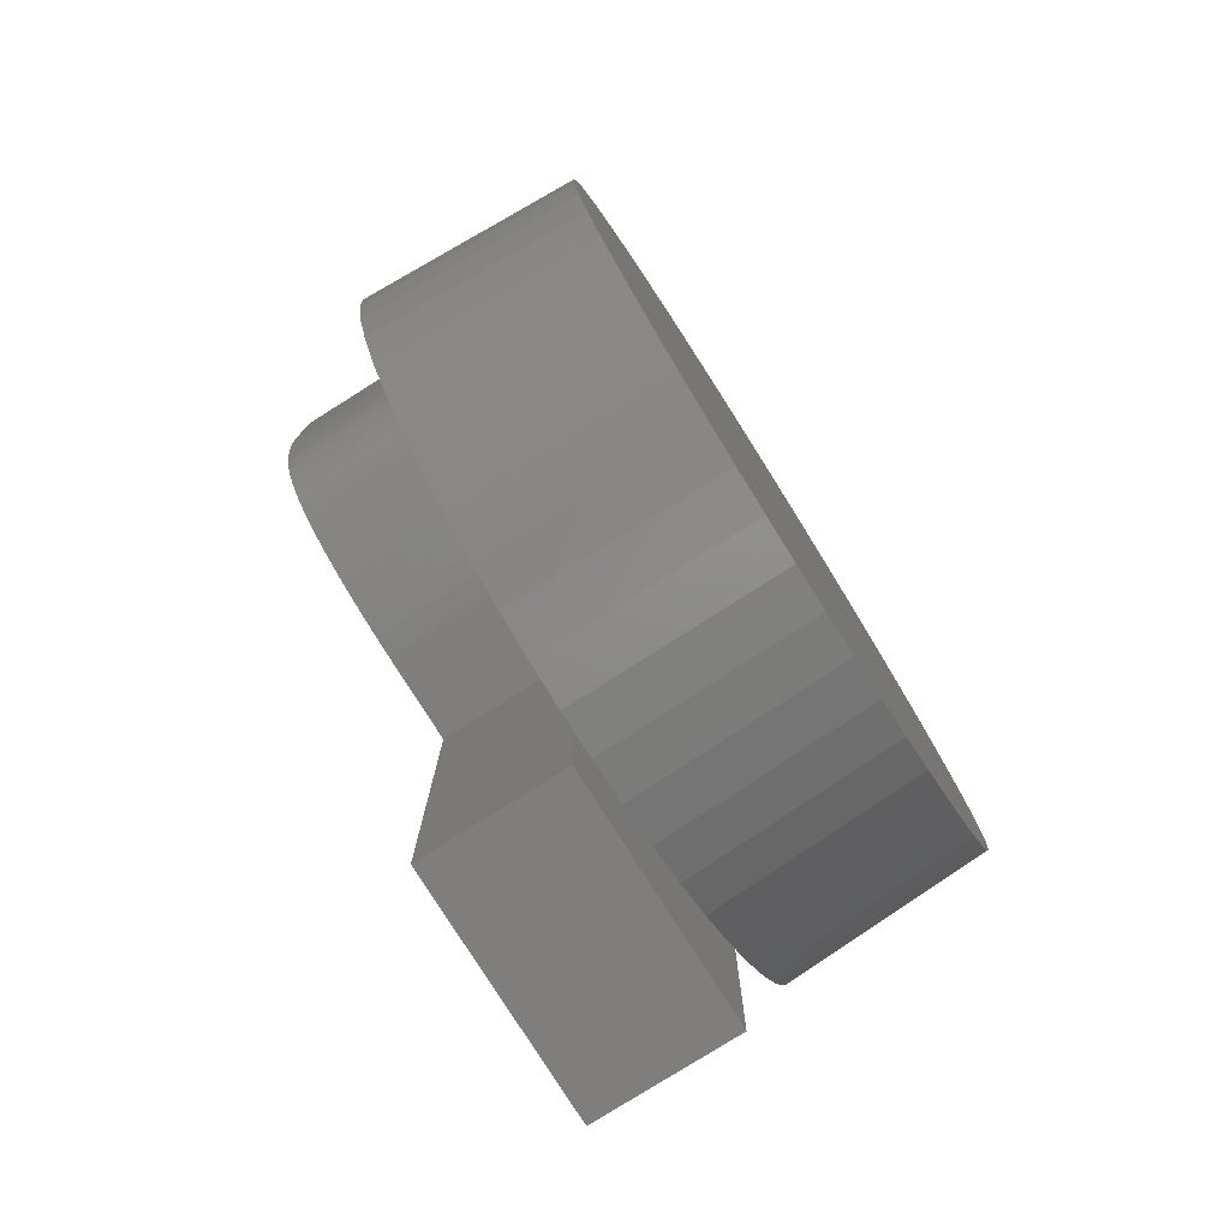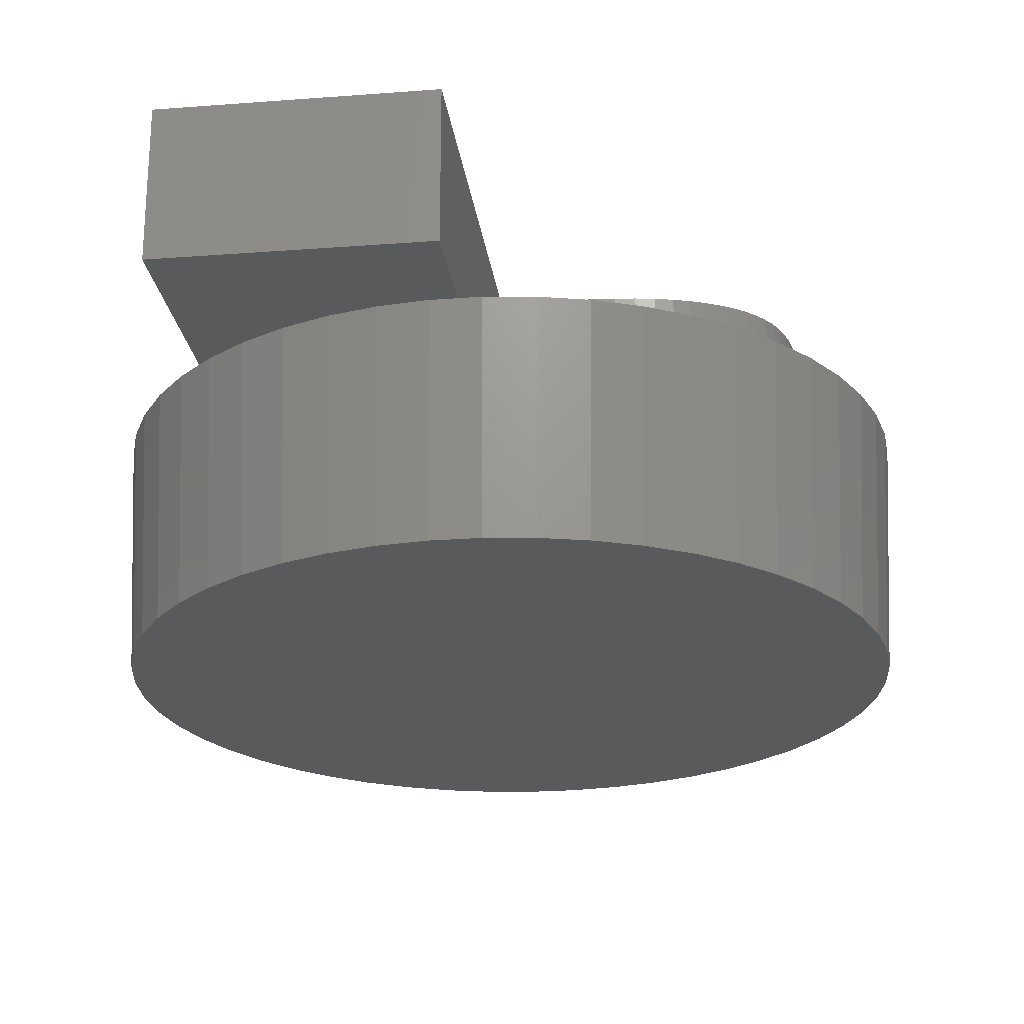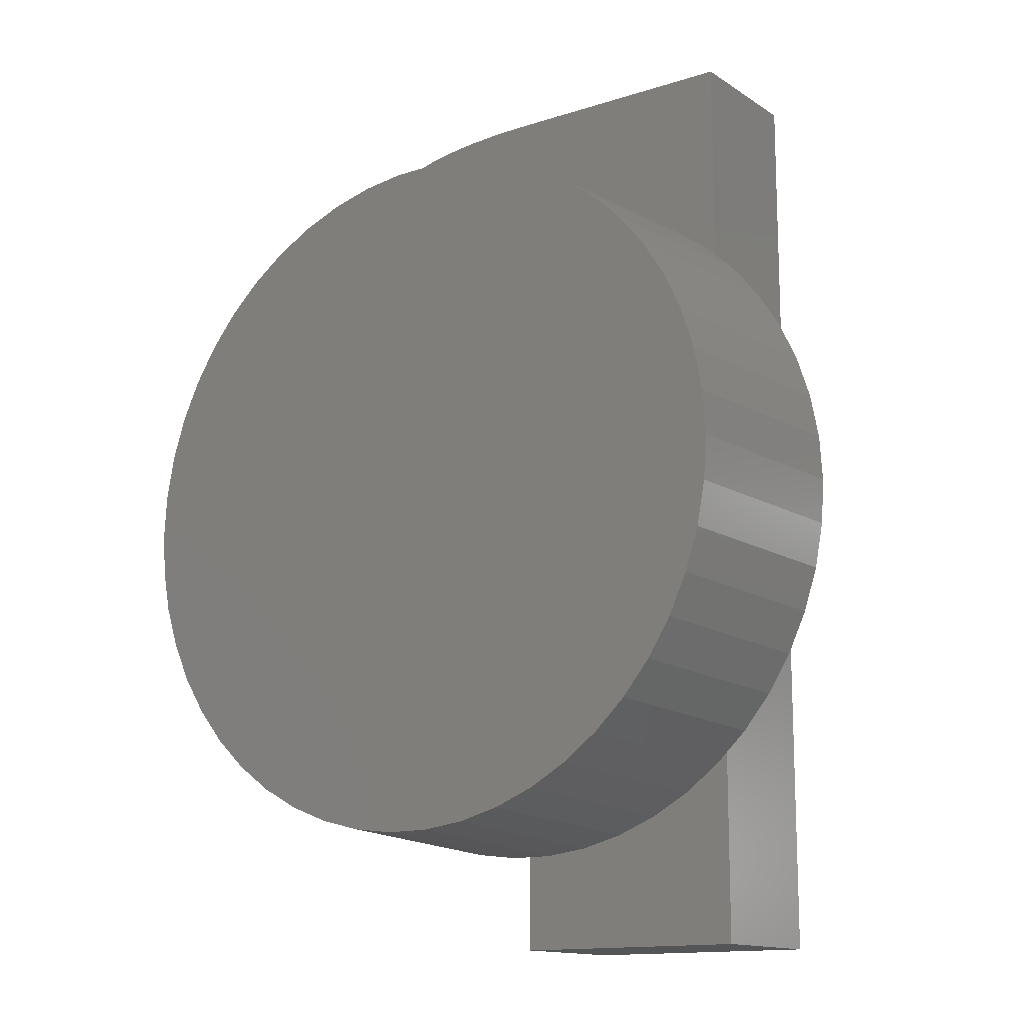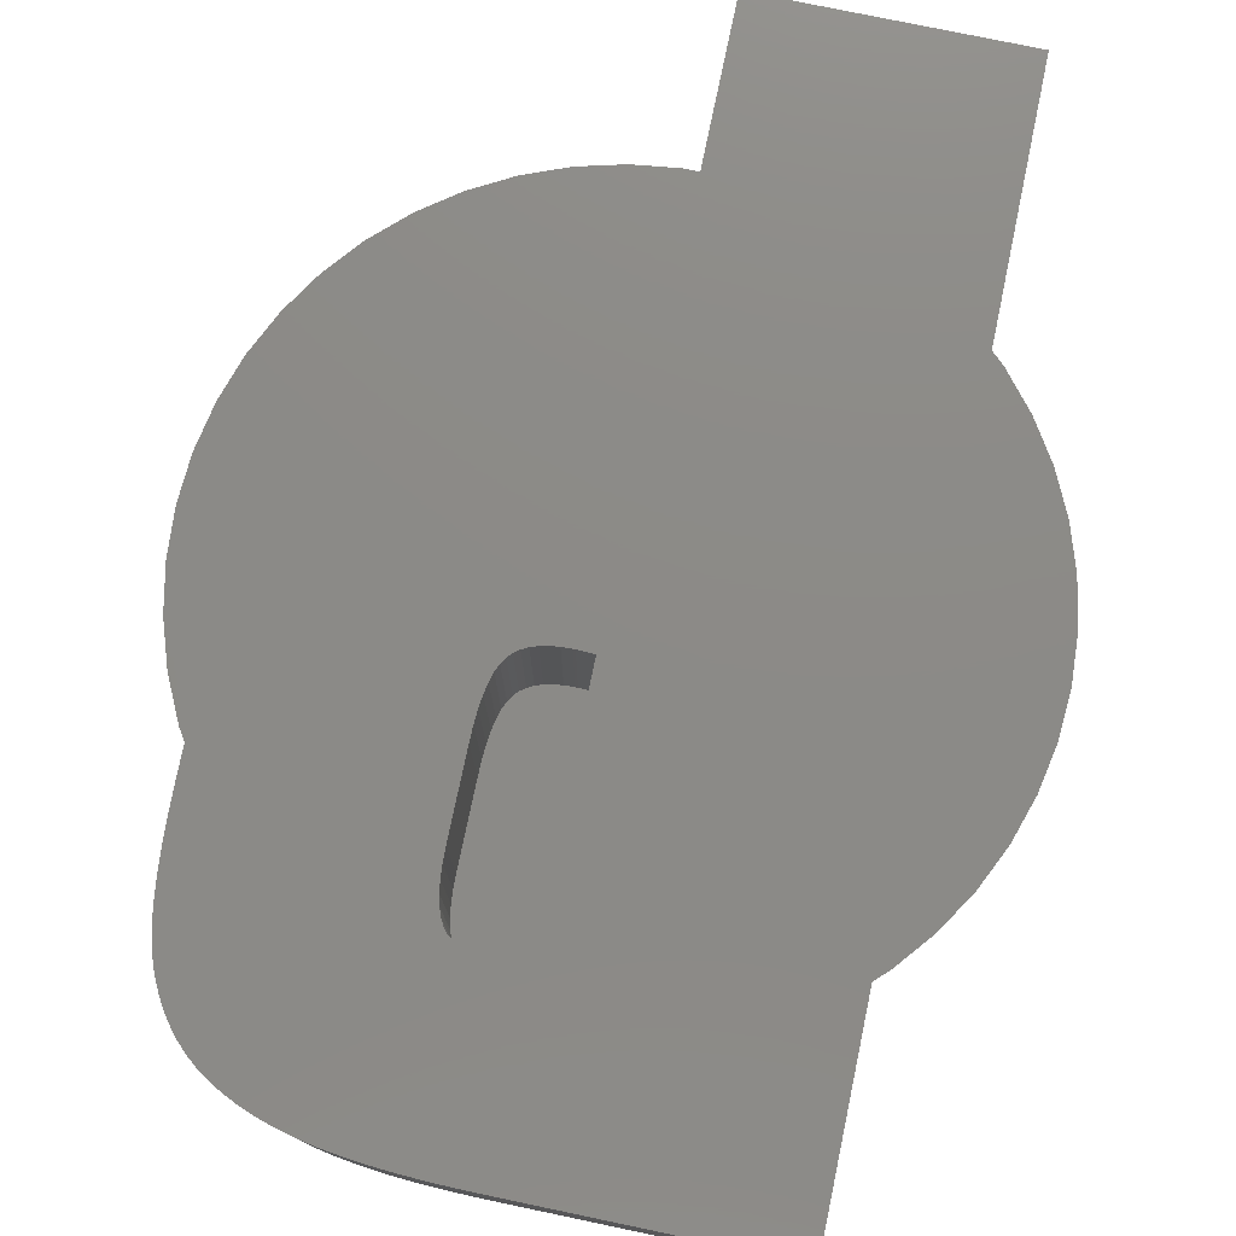
<metadata>
{"format":"stl","ext":"stl","renderer":"f3d","projection":"perspective","resolution":1024,"background":"white","views":[{"elev":-78.5,"azim":122.2,"up":"+Y"},{"elev":-23.3,"azim":7.3,"up":"+Z"},{"elev":-13.9,"azim":-144.4,"up":"+Y"},{"elev":77.2,"azim":-168.2,"up":"+Z"}]}
</metadata>
<code>
# stl→obj: 288 verts, 572 faces
v 4.925 0 -3
v 4.886 0.6173 -3
v 5.075 0 0
v -0.3092 -4.915 -3
v 0.02448 -5.065 0
v -0.3187 -5.065 0
v 0.3092 -4.915 -3
v 0.3187 -5.065 0
v 5.035 -0.6361 0
v 4.886 -0.6173 -3
v -4.886 -0.6173 -3
v -5.075 0 0
v -4.925 0 -3
v 0.951 4.985 0
v 0.3092 4.915 -3
v 0.3187 5.065 0
v 3.7 -3.474 0
v 3.235 -3.91 0
v 3.59 -3.371 -3
v 0.02448 4.485 0
v 1.115 2.321 0
v 1.115 3.403 0
v 1.111 3.587 0
v 0.02448 1.133 0
v 0.3686 4.469 0
v 1.098 3.751 0
v 1.111 2.122 0
v 0.5127 4.448 0
v 1.076 3.895 0
v 0.06551 1.131 0
v 0.6383 4.419 0
v 1.046 4.021 0
v 0.1049 1.129 0
v 0.7453 4.382 0
v 1.007 4.127 0
v 1.1 1.943 0
v 0.9595 4.214 0
v 0.1426 1.127 0
v 0.8336 4.336 0
v 0.9034 4.282 0
v 0.213 1.125 0
v 0.1786 1.126 0
v 0.2768 1.125 0
v 1.081 1.785 0
v 0.2458 1.125 0
v 0.4058 1.129 0
v 1.055 1.647 0
v 0.6283 1.167 0
v 1.021 1.53 0
v 0.5229 1.144 0
v 0.7219 1.2 0
v 0.9804 1.433 0
v 0.9318 1.357 0
v 0.8036 1.243 0
v 0.8736 1.295 0
v 0.2058 4.481 0
v 3.846 0.4528 0
v 5.035 0.6361 0
v 3.931 0.9504 0
v 4.916 1.262 0
v 3.788 0.2459 0
v 3.974 1.56 0
v 4.719 1.868 0
v 3.894 0.6876 0
v 3.979 1.906 0
v 4.447 2.445 0
v 4.106 2.983 0
v 3.958 1.241 0
v 3.979 3.053 0
v 3.979 3.137 0
v 3.719 0.06683 0
v 3.636 -0.09273 0
v 3.535 -0.2413 0
v 4.916 -1.262 0
v 3.416 -0.379 0
v 3.279 -0.5057 0
v 4.719 -1.868 0
v 3.125 -0.6214 0
v 2.953 -0.7262 0
v 4.447 -2.445 0
v 2.763 -0.8201 0
v 4.106 -2.983 0
v 2.555 -0.9021 0
v 2.33 -0.9715 0
v 2.088 -1.028 0
v 1.828 -1.073 0
v 2.719 -4.285 0
v 1.551 -1.104 0
v 2.161 -4.592 0
v 1.256 -1.123 0
v 1.568 -4.827 0
v 0.944 -1.129 0
v 0.951 -4.985 0
v 0.02448 -1.129 0
v 3.7 3.474 0
v 3.977 3.393 0
v 3.968 3.707 0
v 3.955 3.995 0
v 3.235 3.91 0
v 3.935 4.256 0
v 3.911 4.49 0
v 3.881 4.698 0
v 2.719 4.285 0
v 3.845 4.88 0
v 3.802 5.045 0
v 3.748 5.203 0
v 3.685 5.354 0
v 3.612 5.497 0
v 3.529 5.634 0
v 2.161 4.592 0
v 3.436 5.763 0
v 3.332 5.885 0
v 3.217 6 0
v 3.086 6.106 0
v 2.939 6.205 0
v 2.778 6.296 0
v 2.601 6.378 0
v 1.568 4.827 0
v 2.409 6.453 0
v 2.201 6.52 0
v 1.973 6.578 0
v 1.718 6.627 0
v 1.437 6.668 0
v 1.13 6.699 0
v 0.7959 6.722 0
v 0.4357 6.735 0
v 0.04895 6.74 0
v -0.3187 5.065 0
v -0.951 4.985 0
v -1.568 4.827 0
v -3.401 6.74 0
v -2.161 4.592 0
v -2.719 4.285 0
v -3.235 3.91 0
v -3.401 3.754 0
v 0.02448 -6.435 0
v -0.951 -4.985 0
v -1.568 -4.827 0
v -3.401 -6.435 0
v -2.161 -4.592 0
v -2.719 -4.285 0
v -3.235 -3.91 0
v -3.401 -3.754 0
v -4.106 2.983 0
v -3.7 3.474 0
v -4.106 -2.983 0
v -3.7 -3.474 0
v -4.447 2.445 0
v -4.447 -2.445 0
v -4.719 1.868 0
v -4.719 -1.868 0
v -4.916 1.262 0
v -4.916 -1.262 0
v -5.035 0.6361 0
v -5.035 -0.6361 0
v -3.139 3.795 -3
v -3.59 3.371 -3
v 3.59 3.371 -3
v 4.579 -1.813 -3
v 4.77 -1.225 -3
v 3.984 -2.895 -3
v 1.522 -4.684 -3
v 2.097 -4.456 -3
v -4.886 0.6173 -3
v -4.77 1.225 -3
v 1.522 4.684 -3
v 0.9229 4.838 -3
v 3.139 3.795 -3
v 4.579 1.813 -3
v 4.316 2.373 -3
v 4.77 1.225 -3
v 4.316 -2.373 -3
v 2.639 -4.158 -3
v 3.139 -3.795 -3
v 3.984 2.895 -3
v 2.639 4.158 -3
v 2.097 4.456 -3
v 0.9229 -4.838 -3
v -0.3092 4.915 -3
v -0.9229 -4.838 -3
v -0.9229 4.838 -3
v -1.522 -4.684 -3
v -1.522 4.684 -3
v -2.097 -4.456 -3
v -2.097 4.456 -3
v -2.639 -4.158 -3
v -2.639 4.158 -3
v -3.139 -3.795 -3
v -3.59 -3.371 -3
v -3.984 -2.895 -3
v -3.984 2.895 -3
v -4.316 -2.373 -3
v -4.316 2.373 -3
v -4.579 -1.813 -3
v -4.579 1.813 -3
v -4.77 -1.225 -3
v 3.968 3.707 2
v 1.111 3.587 2
v 1.115 3.403 2
v 1.437 6.668 2
v 1.098 3.751 2
v 1.076 3.895 2
v 1.046 4.021 2
v 1.007 4.127 2
v 0.9595 4.214 2
v 0.9034 4.282 2
v 0.8336 4.336 2
v 0.6383 4.419 2
v 1.13 6.699 2
v 0.7959 6.722 2
v 0.7453 4.382 2
v 0.5127 4.448 2
v 0.3686 4.469 2
v 0.4357 6.735 2
v 0.2058 4.481 2
v 0.04895 6.74 2
v 0.02448 4.485 2
v -3.401 6.74 2
v 0.02448 1.133 2
v -3.401 -6.435 2
v 0.02448 -1.129 2
v 0.02448 -6.435 2
v 3.979 3.053 2
v 3.977 3.393 2
v 1.115 2.321 2
v 3.979 1.906 2
v 1.111 2.122 2
v 3.955 3.995 2
v 3.935 4.256 2
v 1.1 1.943 2
v 3.911 4.49 2
v 3.974 1.56 2
v 3.881 4.698 2
v 1.081 1.785 2
v 3.845 4.88 2
v 3.802 5.045 2
v 3.958 1.241 2
v 3.748 5.203 2
v 1.055 1.647 2
v 3.685 5.354 2
v 3.931 0.9504 2
v 3.612 5.497 2
v 1.021 1.53 2
v 3.529 5.634 2
v 3.436 5.763 2
v 3.894 0.6876 2
v 3.332 5.885 2
v 0.9804 1.433 2
v 3.217 6 2
v 3.846 0.4528 2
v 3.086 6.106 2
v 3.788 0.2459 2
v 2.939 6.205 2
v 2.778 6.296 2
v 3.719 0.06683 2
v 2.601 6.378 2
v 3.636 -0.09273 2
v 2.409 6.453 2
v 3.535 -0.2413 2
v 2.201 6.52 2
v 3.416 -0.379 2
v 1.973 6.578 2
v 3.279 -0.5057 2
v 1.718 6.627 2
v 3.125 -0.6214 2
v 2.953 -0.7262 2
v 0.9318 1.357 2
v 2.763 -0.8201 2
v 2.555 -0.9021 2
v 2.33 -0.9715 2
v 0.8736 1.295 2
v 2.088 -1.028 2
v 1.828 -1.073 2
v 0.8036 1.243 2
v 1.551 -1.104 2
v 0.7219 1.2 2
v 1.256 -1.123 2
v 0.944 -1.129 2
v 0.6283 1.167 2
v 0.5229 1.144 2
v 0.4058 1.129 2
v 0.2768 1.125 2
v 0.2458 1.125 2
v 0.213 1.125 2
v 0.1786 1.126 2
v 0.1426 1.127 2
v 0.1049 1.129 2
v 0.06551 1.131 2
f 1 2 3
f 4 5 6
f 7 5 4
f 5 7 8
f 9 10 3
f 11 12 13
f 14 15 16
f 17 18 19
f 20 21 22
f 20 22 23
f 21 20 24
f 25 23 26
f 21 24 27
f 28 26 29
f 30 27 24
f 31 29 32
f 33 27 30
f 34 32 35
f 27 33 36
f 34 35 37
f 38 36 33
f 39 37 40
f 41 36 42
f 37 39 34
f 43 44 45
f 32 34 31
f 44 46 47
f 29 31 28
f 48 49 50
f 49 51 52
f 26 28 25
f 53 54 55
f 23 25 56
f 52 54 53
f 54 52 51
f 51 49 48
f 23 56 20
f 47 50 49
f 50 47 46
f 46 44 43
f 36 45 44
f 42 36 38
f 45 36 41
f 57 3 58
f 59 58 60
f 3 57 61
f 62 60 63
f 58 64 57
f 65 63 66
f 58 59 64
f 65 66 67
f 60 62 68
f 65 67 69
f 69 67 70
f 63 65 62
f 60 68 59
f 71 3 61
f 3 71 9
f 72 9 71
f 73 9 72
f 9 73 74
f 75 74 73
f 76 74 75
f 74 76 77
f 78 77 76
f 79 77 78
f 77 79 80
f 81 80 79
f 80 81 82
f 83 82 81
f 84 82 83
f 82 84 17
f 85 17 84
f 17 85 18
f 86 18 85
f 18 86 87
f 88 87 86
f 87 88 89
f 90 89 88
f 89 90 91
f 92 91 90
f 91 92 93
f 94 93 92
f 93 94 8
f 8 94 5
f 95 96 70
f 96 95 97
f 97 95 98
f 99 98 95
f 98 99 100
f 100 99 101
f 101 99 102
f 103 102 99
f 102 103 104
f 104 103 105
f 105 103 106
f 106 103 107
f 107 103 108
f 108 103 109
f 110 109 103
f 109 110 111
f 111 110 112
f 112 110 113
f 113 110 114
f 114 110 115
f 115 110 116
f 116 110 117
f 118 117 110
f 117 118 119
f 119 118 120
f 120 118 121
f 121 118 122
f 14 122 118
f 122 14 123
f 123 14 124
f 14 125 124
f 16 125 14
f 125 16 126
f 16 127 126
f 128 127 16
f 129 127 128
f 130 127 129
f 131 130 132
f 131 132 133
f 131 133 134
f 130 131 127
f 131 134 135
f 136 6 5
f 136 137 6
f 136 138 137
f 139 138 136
f 138 139 140
f 140 139 141
f 141 139 142
f 142 139 143
f 144 135 145
f 135 144 143
f 146 143 144
f 143 146 147
f 148 146 144
f 148 149 146
f 150 149 148
f 150 151 149
f 152 151 150
f 152 153 151
f 154 153 152
f 154 155 153
f 155 154 12
f 156 157 134
f 158 99 95
f 3 2 58
f 77 159 160
f 82 161 80
f 91 162 163
f 164 12 154
f 165 152 150
f 166 167 14
f 167 15 14
f 158 168 99
f 169 170 63
f 171 169 63
f 58 2 60
f 3 10 1
f 17 19 161
f 77 172 159
f 91 93 162
f 89 91 163
f 89 163 173
f 18 173 174
f 10 2 1
f 160 2 10
f 160 171 2
f 159 171 160
f 159 169 171
f 172 169 159
f 172 170 169
f 161 170 172
f 161 175 170
f 19 175 161
f 19 158 175
f 174 158 19
f 174 168 158
f 173 168 174
f 173 176 168
f 163 176 173
f 163 177 176
f 162 177 163
f 162 166 177
f 178 166 162
f 178 167 166
f 7 167 178
f 7 15 167
f 4 15 7
f 4 179 15
f 180 179 4
f 180 181 179
f 182 181 180
f 182 183 181
f 184 183 182
f 184 185 183
f 186 185 184
f 186 187 185
f 188 187 186
f 188 156 187
f 189 156 188
f 189 157 156
f 190 157 189
f 190 191 157
f 192 191 190
f 192 193 191
f 194 193 192
f 194 195 193
f 196 195 194
f 196 165 195
f 11 165 196
f 11 164 165
f 164 11 13
f 190 149 192
f 153 155 11
f 195 165 150
f 164 154 152
f 15 128 16
f 128 15 179
f 183 130 129
f 177 118 110
f 166 14 118
f 175 70 67
f 70 175 95
f 170 175 66
f 66 175 67
f 63 170 66
f 171 63 60
f 2 171 60
f 74 10 9
f 82 17 161
f 80 172 77
f 80 161 172
f 8 7 93
f 87 89 173
f 87 173 18
f 18 174 19
f 155 12 11
f 147 190 189
f 140 141 186
f 138 140 184
f 189 143 147
f 143 189 142
f 147 146 190
f 149 151 192
f 13 12 164
f 187 134 133
f 191 144 145
f 193 150 148
f 176 177 110
f 99 176 103
f 177 166 118
f 175 158 95
f 74 160 10
f 74 77 160
f 93 178 162
f 93 7 178
f 192 151 194
f 196 153 11
f 4 137 180
f 6 137 4
f 141 142 186
f 186 142 188
f 142 189 188
f 146 149 190
f 164 152 165
f 179 129 128
f 187 133 132
f 185 187 132
f 157 191 145
f 157 135 134
f 135 157 145
f 168 176 99
f 176 110 103
f 151 153 196
f 151 196 194
f 137 182 180
f 140 186 184
f 195 150 193
f 181 183 129
f 181 129 179
f 183 185 130
f 185 132 130
f 156 134 187
f 193 148 191
f 191 148 144
f 137 138 182
f 138 184 182
f 197 198 199
f 200 201 198
f 200 202 201
f 200 203 202
f 200 204 203
f 200 205 204
f 200 206 205
f 200 207 206
f 208 209 210
f 200 211 207
f 209 208 211
f 210 212 208
f 213 210 214
f 210 213 212
f 214 215 213
f 216 215 214
f 216 217 215
f 218 219 217
f 220 219 218
f 218 217 216
f 219 220 221
f 221 220 222
f 199 223 224
f 223 225 226
f 199 224 197
f 227 226 225
f 198 197 228
f 198 228 229
f 230 226 227
f 198 229 231
f 226 230 232
f 198 231 233
f 234 232 230
f 198 233 235
f 198 235 236
f 232 234 237
f 198 236 238
f 239 237 234
f 198 238 240
f 237 239 241
f 198 240 242
f 243 241 239
f 198 242 244
f 198 244 245
f 241 243 246
f 198 245 247
f 248 246 243
f 198 247 249
f 246 248 250
f 198 249 251
f 250 248 252
f 198 251 253
f 198 253 254
f 252 248 255
f 198 254 256
f 255 248 257
f 198 256 258
f 257 248 259
f 198 258 260
f 259 248 261
f 198 260 262
f 261 248 263
f 198 262 264
f 263 248 265
f 198 264 200
f 223 199 225
f 211 200 209
f 265 248 266
f 267 266 248
f 266 267 268
f 268 267 269
f 269 267 270
f 271 270 267
f 270 271 272
f 272 271 273
f 274 273 271
f 273 274 275
f 276 275 274
f 275 276 277
f 277 276 278
f 279 278 276
f 280 278 279
f 281 278 280
f 221 281 282
f 221 282 283
f 221 283 284
f 221 284 285
f 221 285 286
f 221 286 287
f 221 287 288
f 221 288 219
f 281 221 278
f 94 278 221
f 278 94 92
f 92 277 278
f 277 92 90
f 90 275 277
f 275 90 88
f 88 273 275
f 273 88 86
f 86 272 273
f 272 86 85
f 85 270 272
f 270 85 84
f 84 269 270
f 269 84 83
f 83 268 269
f 268 83 81
f 81 266 268
f 266 81 79
f 79 265 266
f 265 79 78
f 78 263 265
f 263 78 76
f 76 261 263
f 261 76 75
f 261 73 259
f 73 261 75
f 259 72 257
f 72 259 73
f 257 71 255
f 71 257 72
f 255 61 252
f 61 255 71
f 252 57 250
f 57 252 61
f 250 64 246
f 64 250 57
f 246 59 241
f 59 246 64
f 241 68 237
f 68 241 59
f 237 62 232
f 62 237 68
f 232 65 226
f 65 232 62
f 226 69 223
f 69 226 65
f 224 70 96
f 223 70 224
f 70 223 69
f 224 97 197
f 97 224 96
f 197 98 228
f 98 197 97
f 228 100 229
f 100 228 98
f 229 101 231
f 101 229 100
f 231 102 233
f 102 231 101
f 233 104 235
f 104 233 102
f 235 105 236
f 105 235 104
f 236 106 238
f 106 236 105
f 238 107 240
f 107 238 106
f 240 108 242
f 108 240 107
f 242 109 244
f 109 242 108
f 244 111 245
f 111 244 109
f 245 112 247
f 112 245 111
f 112 249 247
f 249 112 113
f 113 251 249
f 251 113 114
f 114 253 251
f 253 114 115
f 115 254 253
f 254 115 116
f 116 256 254
f 256 116 117
f 117 258 256
f 258 117 119
f 119 260 258
f 260 119 120
f 120 262 260
f 262 120 121
f 121 264 262
f 264 121 122
f 122 200 264
f 200 122 123
f 123 209 200
f 209 123 124
f 124 210 209
f 210 124 125
f 125 214 210
f 214 125 126
f 126 216 214
f 216 126 127
f 127 218 216
f 218 127 131
f 135 218 131
f 220 135 143
f 220 143 139
f 135 220 218
f 139 222 220
f 222 139 136
f 221 5 94
f 222 5 221
f 5 222 136
f 45 284 283
f 284 45 41
f 41 285 284
f 285 41 42
f 42 286 285
f 286 42 38
f 38 287 286
f 287 38 33
f 33 288 287
f 288 33 30
f 30 219 288
f 219 30 24
f 219 20 217
f 20 219 24
f 20 215 217
f 215 20 56
f 56 213 215
f 213 56 25
f 25 212 213
f 212 25 28
f 28 208 212
f 208 28 31
f 31 211 208
f 211 31 34
f 34 207 211
f 207 34 39
f 39 206 207
f 206 39 40
f 37 206 40
f 206 37 205
f 35 205 37
f 205 35 204
f 32 204 35
f 204 32 203
f 29 203 32
f 203 29 202
f 26 202 29
f 202 26 201
f 23 201 26
f 201 23 198
f 22 198 23
f 198 22 199
f 21 199 22
f 199 21 225
f 27 225 21
f 225 27 227
f 36 227 27
f 227 36 230
f 44 230 36
f 230 44 234
f 47 234 44
f 234 47 239
f 49 239 47
f 239 49 243
f 52 243 49
f 243 52 248
f 53 248 52
f 248 53 267
f 55 267 53
f 267 55 271
f 55 274 271
f 274 55 54
f 54 276 274
f 276 54 51
f 51 279 276
f 279 51 48
f 48 280 279
f 280 48 50
f 50 281 280
f 281 50 46
f 46 282 281
f 282 46 43
f 43 283 282
f 283 43 45

</code>
